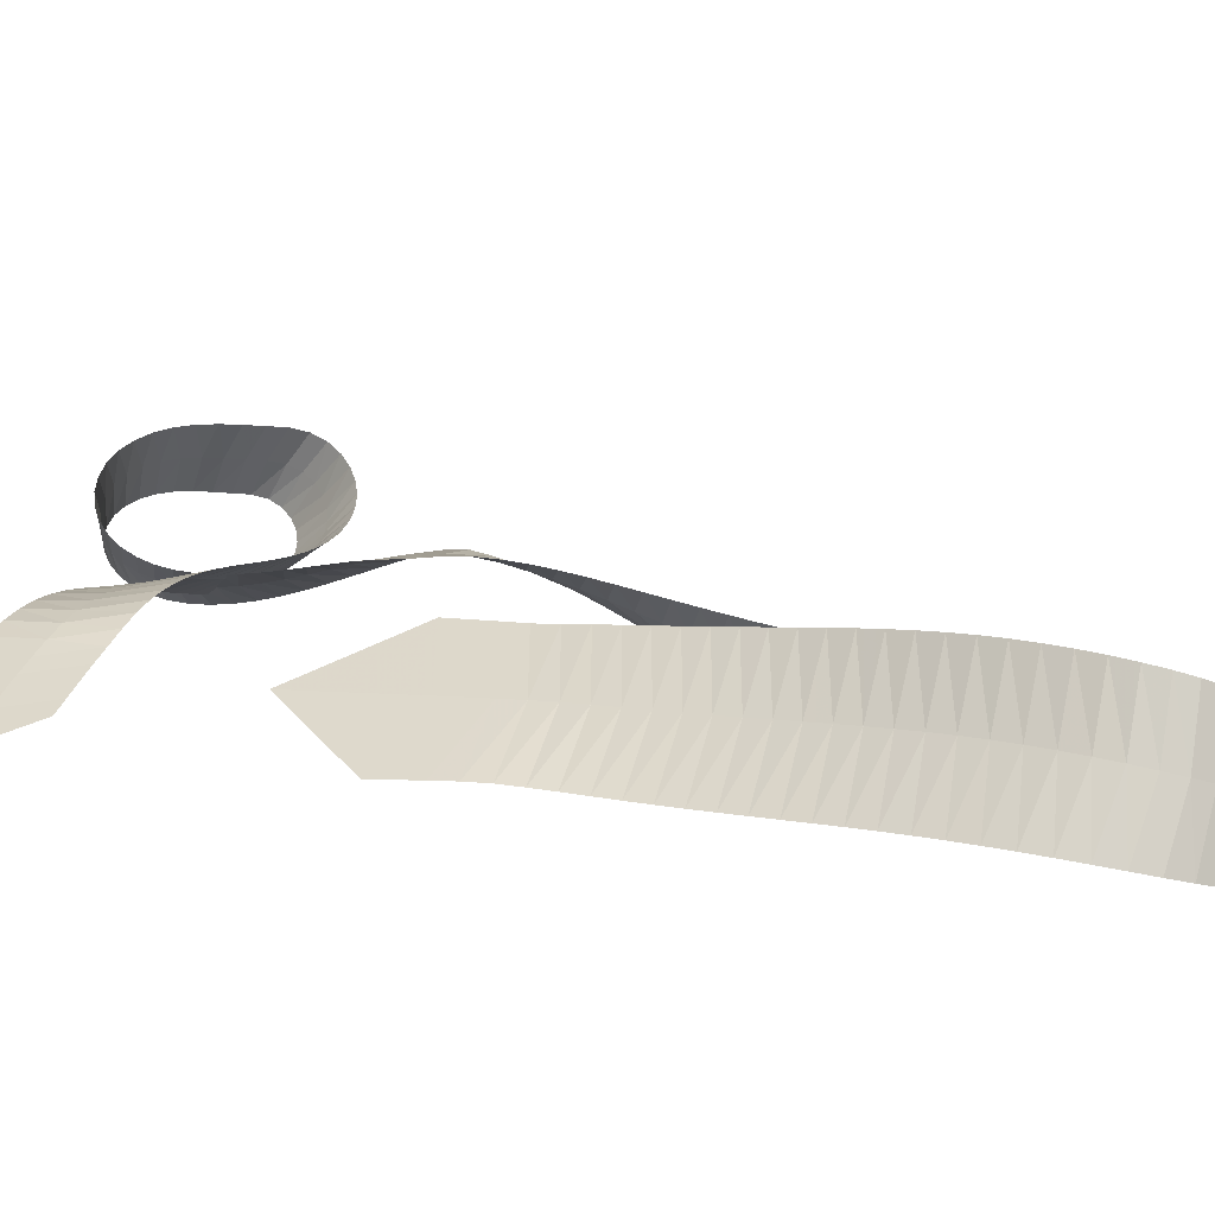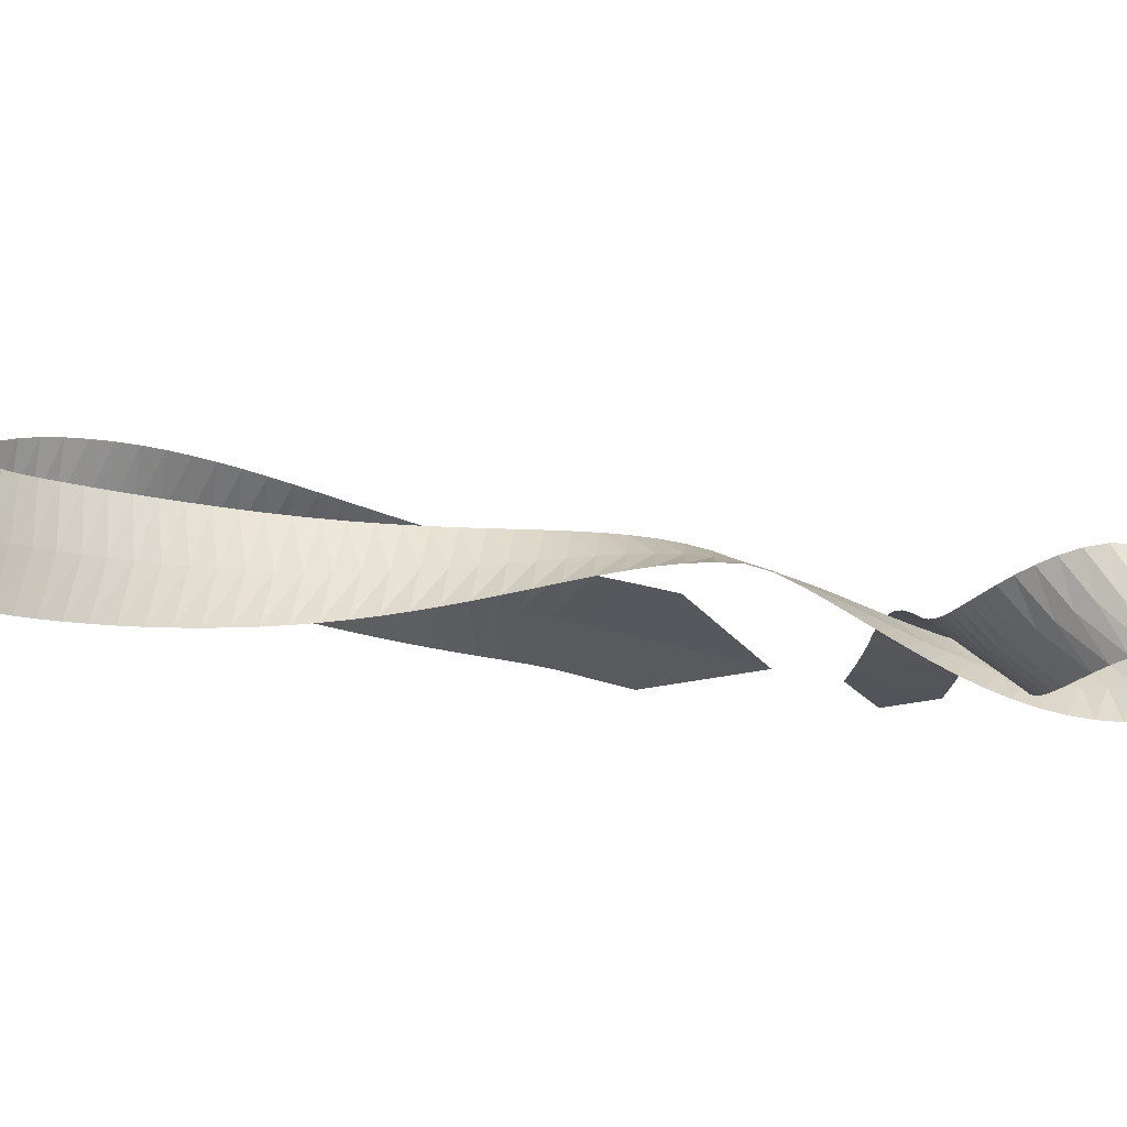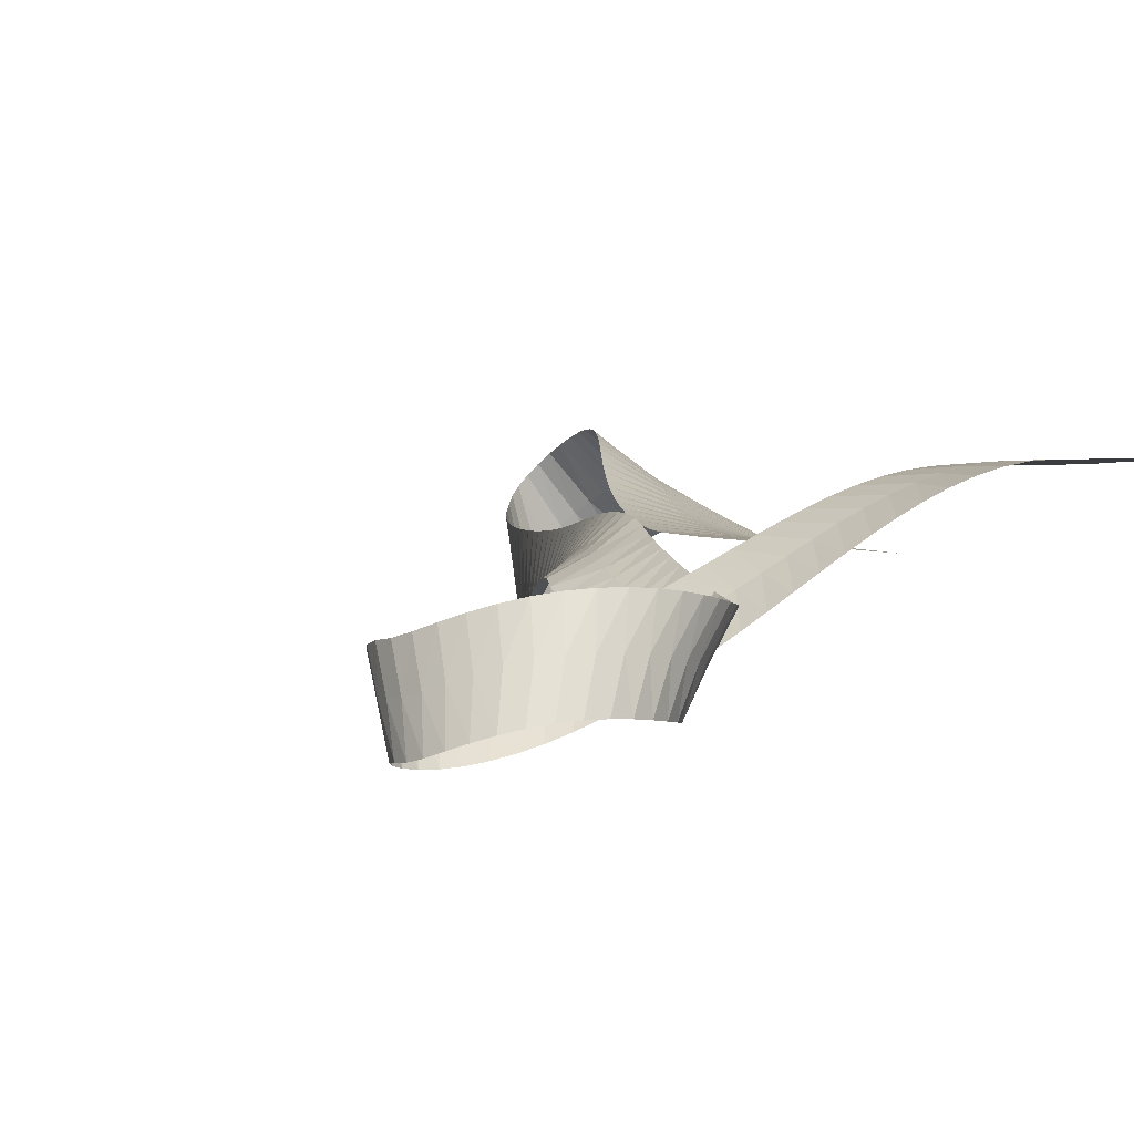
<metadata>
{"format":"obj","ext":"obj","renderer":"f3d","projection":"perspective","resolution":1024,"background":"white","views":[{"elev":38.0,"azim":-79.6,"up":"+Z"},{"elev":-27.7,"azim":74.4,"up":"+Z"},{"elev":-6.6,"azim":151.5,"up":"+Z"}]}
</metadata>
<code>
v -0.4022 0.2016 2.974
v -0.2323 -0.01932 3.01
v -0.4198 -0.004201 3.009
v -0.6061 0.01028 3.001
v -0.2384 -0.06817 3.019
v -0.424 -0.0532 3.017
v -0.6084 -0.03888 3.01
v -0.2447 -0.117 3.027
v -0.4283 -0.1022 3.025
v -0.6107 -0.08805 3.018
v -0.2513 -0.1658 3.035
v -0.4326 -0.1512 3.034
v -0.6128 -0.1372 3.026
v -0.2583 -0.2148 3.045
v -0.4371 -0.2001 3.042
v -0.6155 -0.1863 3.032
v -0.2677 -0.2633 3.059
v -0.4431 -0.2487 3.05
v -0.6207 -0.2349 3.037
v -0.2796 -0.311 3.074
v -0.4518 -0.2964 3.06
v -0.628 -0.2828 3.043
v -0.2932 -0.358 3.091
v -0.4624 -0.3434 3.07
v -0.6367 -0.3301 3.049
v -0.3083 -0.4043 3.108
v -0.4744 -0.3898 3.082
v -0.6466 -0.3769 3.057
v -0.3246 -0.4499 3.126
v -0.4875 -0.4356 3.095
v -0.6574 -0.4233 3.066
v -0.3419 -0.4948 3.145
v -0.5016 -0.4809 3.109
v -0.6688 -0.4693 3.076
v -0.3602 -0.5391 3.165
v -0.5164 -0.5256 3.123
v -0.6809 -0.5149 3.087
v -0.3793 -0.5828 3.186
v -0.5319 -0.5698 3.139
v -0.6936 -0.5603 3.099
v -0.3993 -0.6261 3.207
v -0.5481 -0.6136 3.155
v -0.7067 -0.6054 3.111
v -0.4199 -0.6689 3.229
v -0.5647 -0.6571 3.172
v -0.72 -0.6504 3.124
v -0.441 -0.7116 3.25
v -0.5817 -0.7003 3.188
v -0.7336 -0.6954 3.136
v -0.4624 -0.7542 3.27
v -0.5989 -0.7436 3.204
v -0.7471 -0.7407 3.149
v -0.4839 -0.7969 3.29
v -0.616 -0.787 3.22
v -0.7602 -0.7863 3.16
v -0.505 -0.8399 3.308
v -0.6327 -0.8307 3.234
v -0.7725 -0.8326 3.17
v -0.5253 -0.8834 3.324
v -0.6485 -0.8748 3.247
v -0.7837 -0.8795 3.178
v -0.5442 -0.9275 3.337
v -0.6629 -0.9195 3.257
v -0.793 -0.9272 3.184
v -0.5609 -0.9719 3.347
v -0.6752 -0.9648 3.264
v -0.7997 -0.9755 3.187
v -0.5746 -1.016 3.354
v -0.6846 -1.01 3.268
v -0.8028 -1.024 3.186
v -0.5843 -1.06 3.355
v -0.6901 -1.055 3.268
v -0.8014 -1.072 3.181
v -0.5888 -1.102 3.352
v -0.6906 -1.099 3.263
v -0.7944 -1.118 3.17
v -0.5873 -1.141 3.343
v -0.6852 -1.14 3.253
v -0.7809 -1.161 3.155
v -0.5793 -1.173 3.328
v -0.6731 -1.176 3.237
v -0.7605 -1.197 3.135
v -0.5653 -1.195 3.308
v -0.6544 -1.204 3.216
v -0.7336 -1.225 3.11
v -0.5466 -1.207 3.286
v -0.6301 -1.221 3.191
v -0.7016 -1.241 3.082
v -0.5257 -1.205 3.262
v -0.6023 -1.226 3.165
v -0.6668 -1.246 3.053
v -0.5051 -1.192 3.239
v -0.5733 -1.219 3.139
v -0.6314 -1.238 3.026
v -0.4864 -1.169 3.22
v -0.5452 -1.201 3.116
v -0.597 -1.221 3.003
v -0.4676 -1.141 3.205
v -0.5191 -1.174 3.097
v -0.566 -1.195 2.984
v -0.4476 -1.108 3.191
v -0.4945 -1.142 3.082
v -0.5373 -1.161 2.968
v -0.4285 -1.072 3.178
v -0.4704 -1.105 3.067
v -0.5092 -1.125 2.953
v -0.4105 -1.033 3.166
v -0.4474 -1.066 3.054
v -0.4821 -1.085 2.939
v -0.3938 -0.9933 3.155
v -0.4254 -1.025 3.042
v -0.456 -1.045 2.927
v -0.3781 -0.9519 3.145
v -0.4046 -0.9831 3.031
v -0.4307 -1.003 2.916
v -0.3633 -0.9095 3.136
v -0.3847 -0.9398 3.022
v -0.4063 -0.9595 2.907
v -0.3493 -0.8664 3.127
v -0.3656 -0.8958 3.013
v -0.3824 -0.9156 2.899
v -0.3359 -0.8227 3.119
v -0.3471 -0.8512 3.006
v -0.3591 -0.8713 2.892
v -0.3228 -0.7786 3.112
v -0.329 -0.8062 2.999
v -0.336 -0.8265 2.886
v -0.31 -0.7341 3.105
v -0.3111 -0.761 2.993
v -0.313 -0.7814 2.882
v -0.2972 -0.6893 3.099
v -0.2934 -0.7155 2.988
v -0.2901 -0.7361 2.879
v -0.2843 -0.6444 3.093
v -0.2756 -0.6699 2.985
v -0.2671 -0.6907 2.877
v -0.2714 -0.5993 3.088
v -0.2578 -0.6243 2.982
v -0.2441 -0.6452 2.876
v -0.2582 -0.5541 3.084
v -0.2398 -0.5786 2.979
v -0.2209 -0.5997 2.877
v -0.2448 -0.5089 3.08
v -0.2216 -0.5329 2.978
v -0.1976 -0.5542 2.878
v -0.2312 -0.4636 3.077
v -0.2033 -0.4872 2.978
v -0.1742 -0.5087 2.881
v -0.2176 -0.4182 3.074
v -0.1849 -0.4416 2.978
v -0.1509 -0.4632 2.885
v -0.2038 -0.3727 3.072
v -0.1665 -0.3959 2.979
v -0.1277 -0.4177 2.89
v -0.1902 -0.3271 3.07
v -0.1483 -0.3501 2.981
v -0.1048 -0.372 2.897
v -0.1767 -0.2814 3.068
v -0.1303 -0.3043 2.983
v -0.08244 -0.3263 2.903
v -0.1636 -0.2354 3.066
v -0.1128 -0.2583 2.986
v -0.06071 -0.2804 2.91
v -0.151 -0.1893 3.063
v -0.09591 -0.2122 2.988
v -0.03981 -0.2343 2.918
v -0.1389 -0.1431 3.059
v -0.07971 -0.1658 2.989
v -0.01987 -0.1879 2.924
v -0.1274 -0.09674 3.053
v -0.06431 -0.1194 2.989
v -0.0009393 -0.1414 2.93
v -0.1165 -0.05062 3.044
v -0.04967 -0.07297 2.987
v 0.01705 -0.09485 2.933
v -0.1057 -0.005125 3.031
v -0.03559 -0.02686 2.981
v 0.03442 -0.04862 2.932
v -0.09441 0.03908 3.013
v -0.02153 0.01845 2.971
v 0.05186 -0.00321 2.927
v -0.08076 0.0826 2.994
v -0.006466 0.06221 2.954
v 0.06819 0.04061 2.909
v -0.06815 0.1224 2.979
v 0.005716 0.1016 2.935
v 0.07753 0.0806 2.886
v -0.05795 0.1627 2.962
v 0.01493 0.1417 2.915
v 0.08409 0.1214 2.863
v -0.04937 0.2031 2.945
v 0.02208 0.1823 2.895
v 0.08867 0.1628 2.839
v -0.04173 0.2437 2.927
v 0.0279 0.2232 2.874
v 0.09196 0.2047 2.815
v -0.03445 0.2843 2.91
v 0.03304 0.2643 2.854
v 0.09455 0.2471 2.792
v -0.02694 0.3251 2.894
v 0.03808 0.3057 2.834
v 0.09703 0.29 2.769
v -0.01865 0.366 2.88
v 0.04361 0.3473 2.816
v 0.09999 0.3333 2.749
v -0.009009 0.4068 2.866
v 0.05019 0.3891 2.8
v 0.104 0.377 2.73
v 0.00257 0.4473 2.855
v 0.0584 0.4308 2.785
v 0.1097 0.4209 2.713
v 0.01667 0.4872 2.845
v 0.06884 0.4721 2.772
v 0.1176 0.4646 2.698
v 0.03385 0.526 2.838
v 0.08209 0.5127 2.762
v 0.1285 0.5077 2.686
v 0.05462 0.563 2.833
v 0.09869 0.5518 2.755
v 0.1428 0.5495 2.677
v 0.07935 0.5972 2.83
v 0.1191 0.5888 2.749
v 0.161 0.5891 2.67
v 0.1083 0.6279 2.83
v 0.1436 0.6226 2.746
v 0.1834 0.6256 2.665
v 0.1413 0.6538 2.83
v 0.1722 0.6522 2.745
v 0.21 0.6578 2.663
v 0.178 0.674 2.832
v 0.2048 0.6766 2.745
v 0.2406 0.6846 2.662
v 0.2178 0.6875 2.833
v 0.2407 0.6947 2.746
v 0.2746 0.7051 2.661
v 0.2596 0.6939 2.834
v 0.2792 0.7058 2.746
v 0.311 0.7185 2.661
v 0.3023 0.6928 2.834
v 0.319 0.7096 2.746
v 0.3487 0.7245 2.66
v 0.3445 0.6845 2.831
v 0.3588 0.7059 2.744
v 0.3864 0.723 2.657
v 0.3851 0.6693 2.827
v 0.3975 0.6951 2.74
v 0.4227 0.7145 2.652
v 0.423 0.6481 2.82
v 0.4337 0.6779 2.734
v 0.4565 0.6996 2.646
v 0.4571 0.6215 2.811
v 0.4665 0.6549 2.727
v 0.4868 0.6791 2.637
v 0.4867 0.5905 2.801
v 0.4949 0.6272 2.717
v 0.5126 0.6538 2.628
v 0.5111 0.5558 2.79
v 0.5183 0.5955 2.707
v 0.5332 0.6245 2.618
v 0.5295 0.5181 2.78
v 0.5357 0.5606 2.698
v 0.5477 0.5923 2.61
v 0.5411 0.4783 2.775
v 0.5466 0.5234 2.692
v 0.5552 0.558 2.606
v 0.5448 0.4372 2.774
v 0.55 0.485 2.692
v 0.5554 0.5221 2.608
v 0.5387 0.3975 2.773
v 0.5448 0.4472 2.693
v 0.5467 0.4876 2.609
v 0.5229 0.3619 2.768
v 0.5296 0.4135 2.691
v 0.5284 0.4578 2.607
v 0.4988 0.3317 2.763
v 0.5057 0.385 2.687
v 0.5022 0.4336 2.605
v 0.4682 0.3075 2.759
v 0.4749 0.3625 2.684
v 0.4698 0.4156 2.605
v 0.4329 0.2892 2.757
v 0.4391 0.3461 2.684
v 0.4331 0.4035 2.607
v 0.3946 0.2766 2.757
v 0.4 0.3354 2.686
v 0.3938 0.3969 2.612
v 0.3545 0.2689 2.76
v 0.3591 0.3299 2.691
v 0.3531 0.3952 2.62
v 0.3137 0.2656 2.767
v 0.3174 0.3289 2.699
v 0.312 0.3975 2.632
v 0.2728 0.2659 2.776
v 0.2756 0.3315 2.71
v 0.271 0.4032 2.646
v 0.2322 0.269 2.788
v 0.2343 0.337 2.724
v 0.2305 0.4114 2.663
v 0.1923 0.2743 2.802
v 0.1938 0.3448 2.74
v 0.1909 0.4217 2.682
v 0.1531 0.2814 2.818
v 0.1542 0.3543 2.759
v 0.1522 0.4334 2.704
v 0.1146 0.2897 2.836
v 0.1154 0.3649 2.779
v 0.1143 0.446 2.728
v 0.07682 0.2989 2.856
v 0.07739 0.3764 2.801
v 0.07716 0.4593 2.753
v 0.03955 0.3086 2.876
v 0.04008 0.3882 2.825
v 0.04066 0.4727 2.779
v 0.002666 0.3185 2.898
v 0.003279 0.4002 2.849
v 0.004596 0.4862 2.806
v -0.03403 0.3284 2.92
v -0.03321 0.412 2.874
v -0.03122 0.4994 2.834
v -0.07072 0.3382 2.942
v -0.06961 0.4236 2.899
v -0.06701 0.5122 2.863
v -0.1076 0.3477 2.964
v -0.1061 0.4348 2.925
v -0.103 0.5244 2.891
v -0.145 0.3568 2.986
v -0.143 0.4454 2.95
v -0.1394 0.536 2.919
v -0.1829 0.3654 3.007
v -0.1804 0.4554 2.974
v -0.1764 0.5468 2.947
v -0.2217 0.3735 3.027
v -0.2186 0.4648 2.997
v -0.2143 0.5569 2.973
v -0.2615 0.3812 3.044
v -0.2577 0.4736 3.019
v -0.2532 0.5663 2.997
v -0.3024 0.3884 3.06
v -0.2979 0.4818 3.038
v -0.2933 0.5751 3.019
v -0.3444 0.3955 3.072
v -0.3394 0.4896 3.054
v -0.3347 0.5833 3.038
v -0.3878 0.4026 3.08
v -0.3821 0.4972 3.067
v -0.3775 0.5914 3.053
v -0.4326 0.4102 3.084
v -0.4263 0.505 3.076
v -0.4219 0.5996 3.064
v -0.4787 0.4181 3.085
v -0.472 0.5134 3.08
v -0.4676 0.6086 3.068
v -0.5244 0.4249 3.087
v -0.518 0.5212 3.082
v -0.5129 0.6164 3.071
v -0.5696 0.4306 3.091
v -0.5632 0.5275 3.084
v -0.5577 0.6229 3.074
v -0.6146 0.4357 3.094
v -0.6082 0.5331 3.088
v -0.6025 0.6286 3.077
v -0.6593 0.4405 3.098
v -0.6529 0.5381 3.091
v -0.6471 0.6338 3.081
v -0.7571 0.549 3.1
f 1 3 2
f 1 4 3
f 2 3 6
f 3 4 6
f 2 6 5
f 4 7 6
f 5 6 9
f 6 7 9
f 5 9 8
f 7 10 9
f 8 9 12
f 9 10 12
f 8 12 11
f 10 13 12
f 11 12 15
f 12 13 15
f 11 15 14
f 13 16 15
f 14 15 18
f 15 16 18
f 14 18 17
f 16 19 18
f 17 18 21
f 18 19 21
f 17 21 20
f 19 22 21
f 20 21 24
f 21 22 24
f 20 24 23
f 22 25 24
f 23 24 27
f 24 25 27
f 23 27 26
f 25 28 27
f 26 27 30
f 27 28 30
f 26 30 29
f 28 31 30
f 29 30 33
f 30 31 33
f 29 33 32
f 31 34 33
f 32 33 36
f 33 34 36
f 32 36 35
f 34 37 36
f 35 36 39
f 36 37 39
f 35 39 38
f 37 40 39
f 38 39 42
f 39 40 42
f 38 42 41
f 40 43 42
f 41 42 45
f 42 43 45
f 41 45 44
f 43 46 45
f 44 45 48
f 45 46 48
f 44 48 47
f 46 49 48
f 47 48 51
f 48 49 51
f 47 51 50
f 49 52 51
f 50 51 54
f 51 52 54
f 50 54 53
f 52 55 54
f 53 54 57
f 54 55 57
f 53 57 56
f 55 58 57
f 56 57 60
f 57 58 60
f 56 60 59
f 58 61 60
f 59 60 63
f 60 61 63
f 59 63 62
f 61 64 63
f 62 63 66
f 63 64 66
f 62 66 65
f 64 67 66
f 65 66 69
f 66 67 69
f 65 69 68
f 67 70 69
f 68 69 72
f 69 70 72
f 68 72 71
f 70 73 72
f 71 72 75
f 72 73 75
f 71 75 74
f 73 76 75
f 74 75 78
f 75 76 78
f 74 78 77
f 76 79 78
f 77 78 81
f 78 79 81
f 77 81 80
f 79 82 81
f 80 81 84
f 81 82 84
f 80 84 83
f 82 85 84
f 83 84 87
f 84 85 87
f 83 87 86
f 85 88 87
f 86 87 90
f 87 88 90
f 86 90 89
f 88 91 90
f 89 90 93
f 90 91 93
f 89 93 92
f 91 94 93
f 92 93 96
f 93 94 96
f 92 96 95
f 94 97 96
f 95 96 99
f 96 97 99
f 95 99 98
f 97 100 99
f 98 99 102
f 99 100 102
f 98 102 101
f 100 103 102
f 101 102 105
f 102 103 105
f 101 105 104
f 103 106 105
f 104 105 108
f 105 106 108
f 104 108 107
f 106 109 108
f 107 108 111
f 108 109 111
f 107 111 110
f 109 112 111
f 110 111 114
f 111 112 114
f 110 114 113
f 112 115 114
f 113 114 117
f 114 115 117
f 113 117 116
f 115 118 117
f 116 117 120
f 117 118 120
f 116 120 119
f 118 121 120
f 119 120 123
f 120 121 123
f 119 123 122
f 121 124 123
f 122 123 126
f 123 124 126
f 122 126 125
f 124 127 126
f 125 126 129
f 126 127 129
f 125 129 128
f 127 130 129
f 128 129 132
f 129 130 132
f 128 132 131
f 130 133 132
f 131 132 135
f 132 133 135
f 131 135 134
f 133 136 135
f 134 135 138
f 135 136 138
f 134 138 137
f 136 139 138
f 137 138 141
f 138 139 141
f 137 141 140
f 139 142 141
f 140 141 144
f 141 142 144
f 140 144 143
f 142 145 144
f 143 144 147
f 144 145 147
f 143 147 146
f 145 148 147
f 146 147 150
f 147 148 150
f 146 150 149
f 148 151 150
f 149 150 153
f 150 151 153
f 149 153 152
f 151 154 153
f 152 153 156
f 153 154 156
f 152 156 155
f 154 157 156
f 155 156 159
f 156 157 159
f 155 159 158
f 157 160 159
f 158 159 162
f 159 160 162
f 158 162 161
f 160 163 162
f 161 162 165
f 162 163 165
f 161 165 164
f 163 166 165
f 164 165 168
f 165 166 168
f 164 168 167
f 166 169 168
f 167 168 171
f 168 169 171
f 167 171 170
f 169 172 171
f 170 171 174
f 171 172 174
f 170 174 173
f 172 175 174
f 173 174 177
f 174 175 177
f 173 177 176
f 175 178 177
f 176 177 180
f 177 178 180
f 176 180 179
f 178 181 180
f 179 180 183
f 180 181 183
f 179 183 182
f 181 184 183
f 182 183 186
f 183 184 186
f 182 186 185
f 184 187 186
f 185 186 189
f 186 187 189
f 185 189 188
f 187 190 189
f 188 189 192
f 189 190 192
f 188 192 191
f 190 193 192
f 191 192 195
f 192 193 195
f 191 195 194
f 193 196 195
f 194 195 198
f 195 196 198
f 194 198 197
f 196 199 198
f 197 198 201
f 198 199 201
f 197 201 200
f 199 202 201
f 200 201 204
f 201 202 204
f 200 204 203
f 202 205 204
f 203 204 207
f 204 205 207
f 203 207 206
f 205 208 207
f 206 207 210
f 207 208 210
f 206 210 209
f 208 211 210
f 209 210 213
f 210 211 213
f 209 213 212
f 211 214 213
f 212 213 216
f 213 214 216
f 212 216 215
f 214 217 216
f 215 216 219
f 216 217 219
f 215 219 218
f 217 220 219
f 218 219 222
f 219 220 222
f 218 222 221
f 220 223 222
f 221 222 225
f 222 223 225
f 221 225 224
f 223 226 225
f 224 225 228
f 225 226 228
f 224 228 227
f 226 229 228
f 227 228 231
f 228 229 231
f 227 231 230
f 229 232 231
f 230 231 234
f 231 232 234
f 230 234 233
f 232 235 234
f 233 234 237
f 234 235 237
f 233 237 236
f 235 238 237
f 236 237 240
f 237 238 240
f 236 240 239
f 238 241 240
f 239 240 243
f 240 241 243
f 239 243 242
f 241 244 243
f 242 243 246
f 243 244 246
f 242 246 245
f 244 247 246
f 245 246 249
f 246 247 249
f 245 249 248
f 247 250 249
f 248 249 252
f 249 250 252
f 248 252 251
f 250 253 252
f 251 252 255
f 252 253 255
f 251 255 254
f 253 256 255
f 254 255 258
f 255 256 258
f 254 258 257
f 256 259 258
f 257 258 261
f 258 259 261
f 257 261 260
f 259 262 261
f 260 261 264
f 261 262 264
f 260 264 263
f 262 265 264
f 263 264 267
f 264 265 267
f 263 267 266
f 265 268 267
f 266 267 270
f 267 268 270
f 266 270 269
f 268 271 270
f 269 270 273
f 270 271 273
f 269 273 272
f 271 274 273
f 272 273 276
f 273 274 276
f 272 276 275
f 274 277 276
f 275 276 279
f 276 277 279
f 275 279 278
f 277 280 279
f 278 279 282
f 279 280 282
f 278 282 281
f 280 283 282
f 281 282 285
f 282 283 285
f 281 285 284
f 283 286 285
f 284 285 288
f 285 286 288
f 284 288 287
f 286 289 288
f 287 288 291
f 288 289 291
f 287 291 290
f 289 292 291
f 290 291 294
f 291 292 294
f 290 294 293
f 292 295 294
f 293 294 297
f 294 295 297
f 293 297 296
f 295 298 297
f 296 297 300
f 297 298 300
f 296 300 299
f 298 301 300
f 299 300 303
f 300 301 303
f 299 303 302
f 301 304 303
f 302 303 306
f 303 304 306
f 302 306 305
f 304 307 306
f 305 306 309
f 306 307 309
f 305 309 308
f 307 310 309
f 308 309 312
f 309 310 312
f 308 312 311
f 310 313 312
f 311 312 315
f 312 313 315
f 311 315 314
f 313 316 315
f 314 315 318
f 315 316 318
f 314 318 317
f 316 319 318
f 317 318 321
f 318 319 321
f 317 321 320
f 319 322 321
f 320 321 324
f 321 322 324
f 320 324 323
f 322 325 324
f 323 324 327
f 324 325 327
f 323 327 326
f 325 328 327
f 326 327 330
f 327 328 330
f 326 330 329
f 328 331 330
f 329 330 333
f 330 331 333
f 329 333 332
f 331 334 333
f 332 333 336
f 333 334 336
f 332 336 335
f 334 337 336
f 335 336 339
f 336 337 339
f 335 339 338
f 337 340 339
f 338 339 342
f 339 340 342
f 338 342 341
f 340 343 342
f 341 342 345
f 342 343 345
f 341 345 344
f 343 346 345
f 344 345 348
f 345 346 348
f 344 348 347
f 346 349 348
f 347 348 351
f 348 349 351
f 347 351 350
f 349 352 351
f 350 351 354
f 351 352 354
f 350 354 353
f 352 355 354
f 353 354 357
f 354 355 357
f 353 357 356
f 355 358 357
f 356 357 360
f 357 358 360
f 356 360 359
f 358 361 360
f 359 360 363
f 360 361 363
f 359 363 362
f 361 364 363
f 362 363 365
f 363 364 365

</code>
